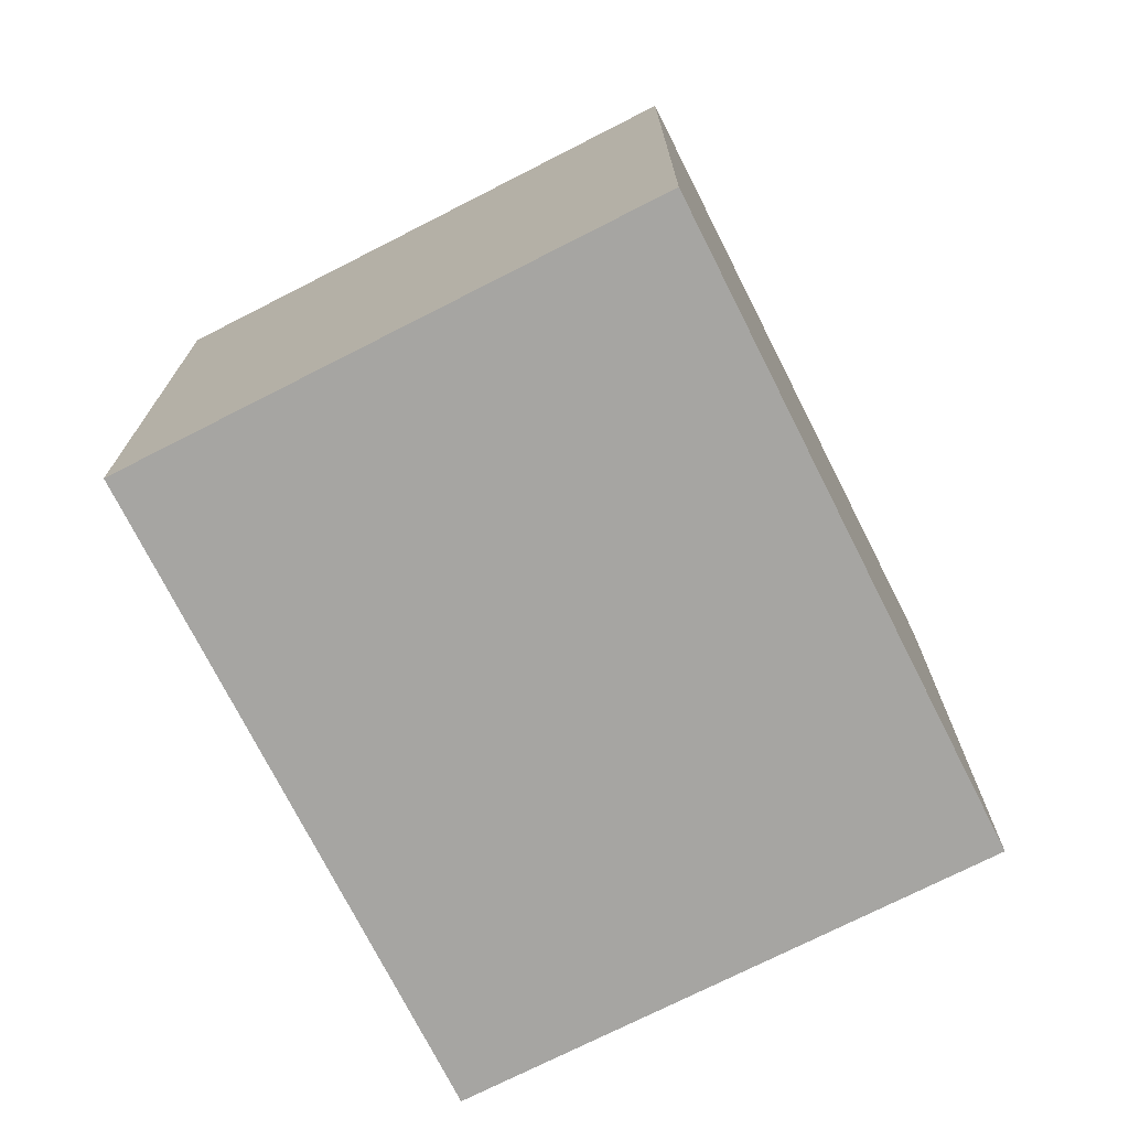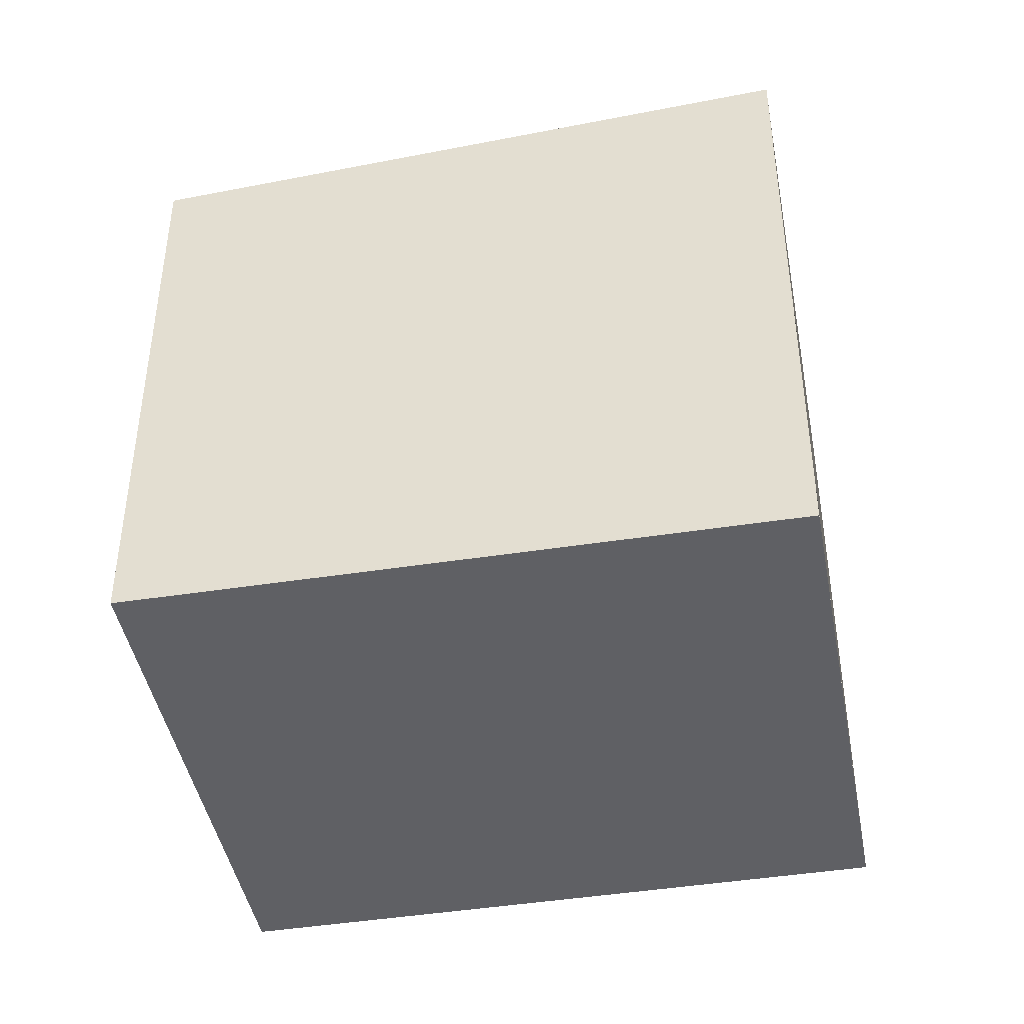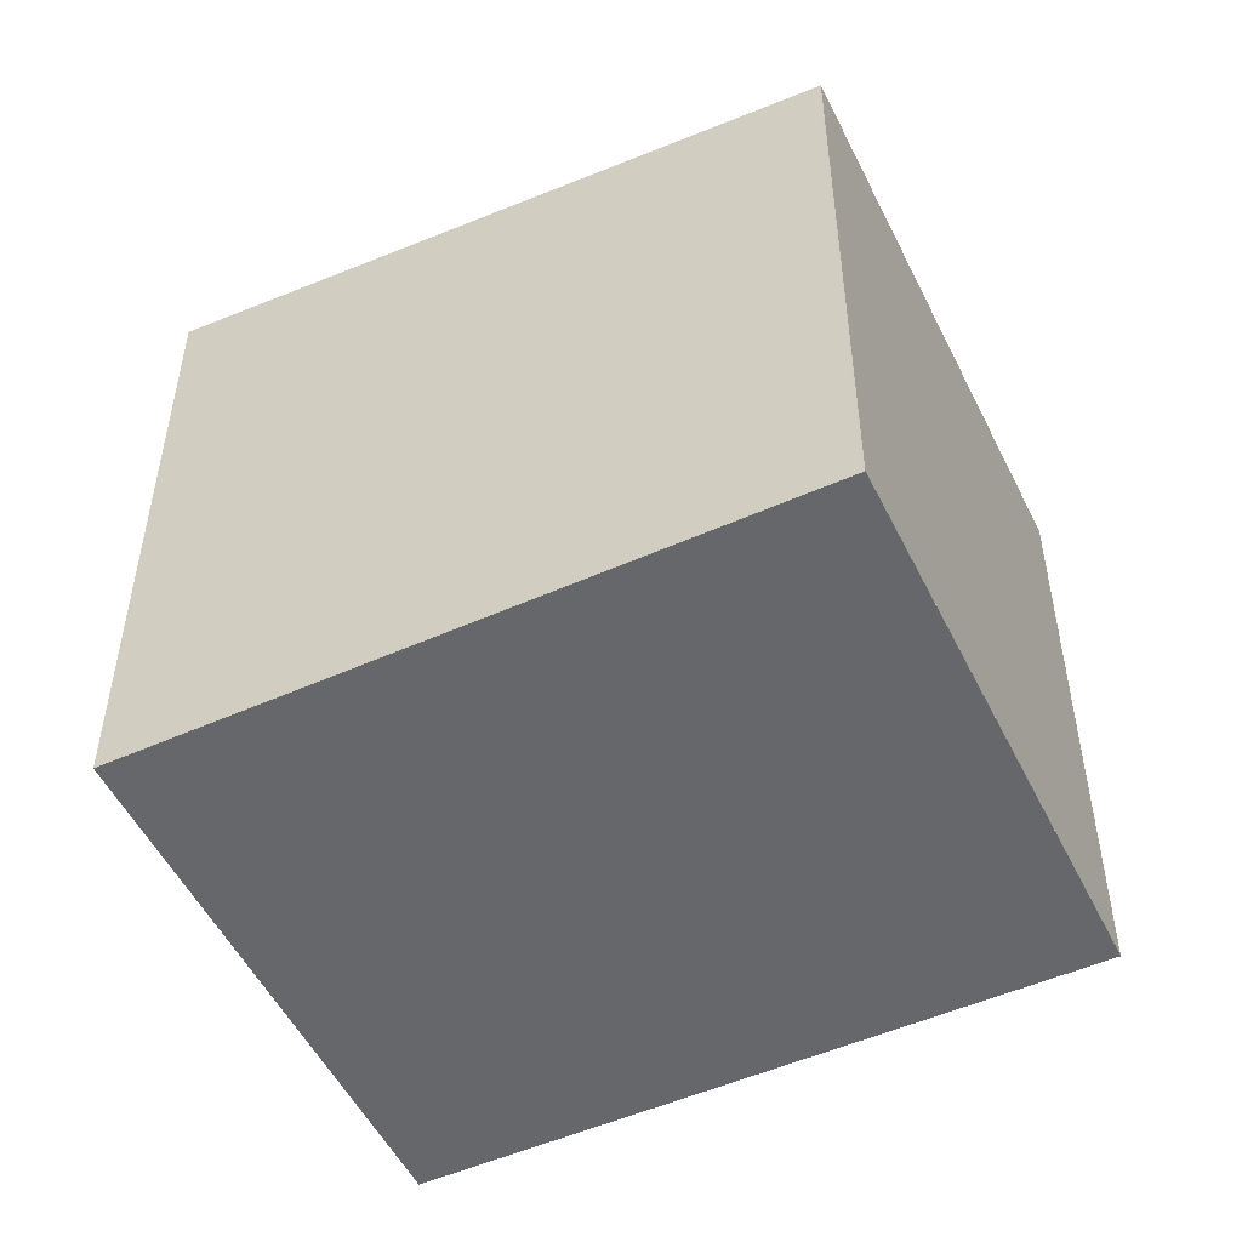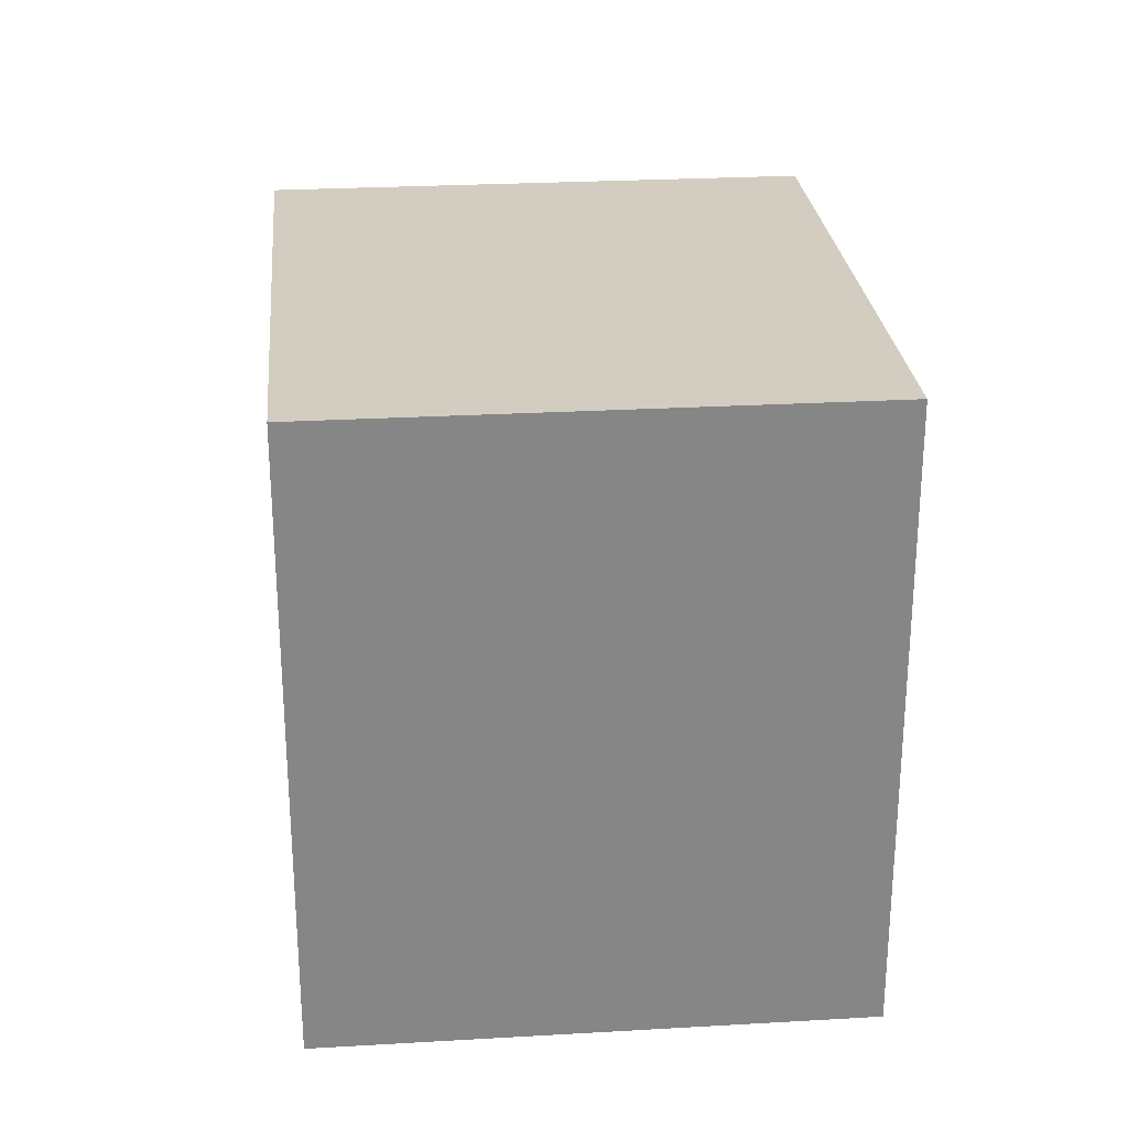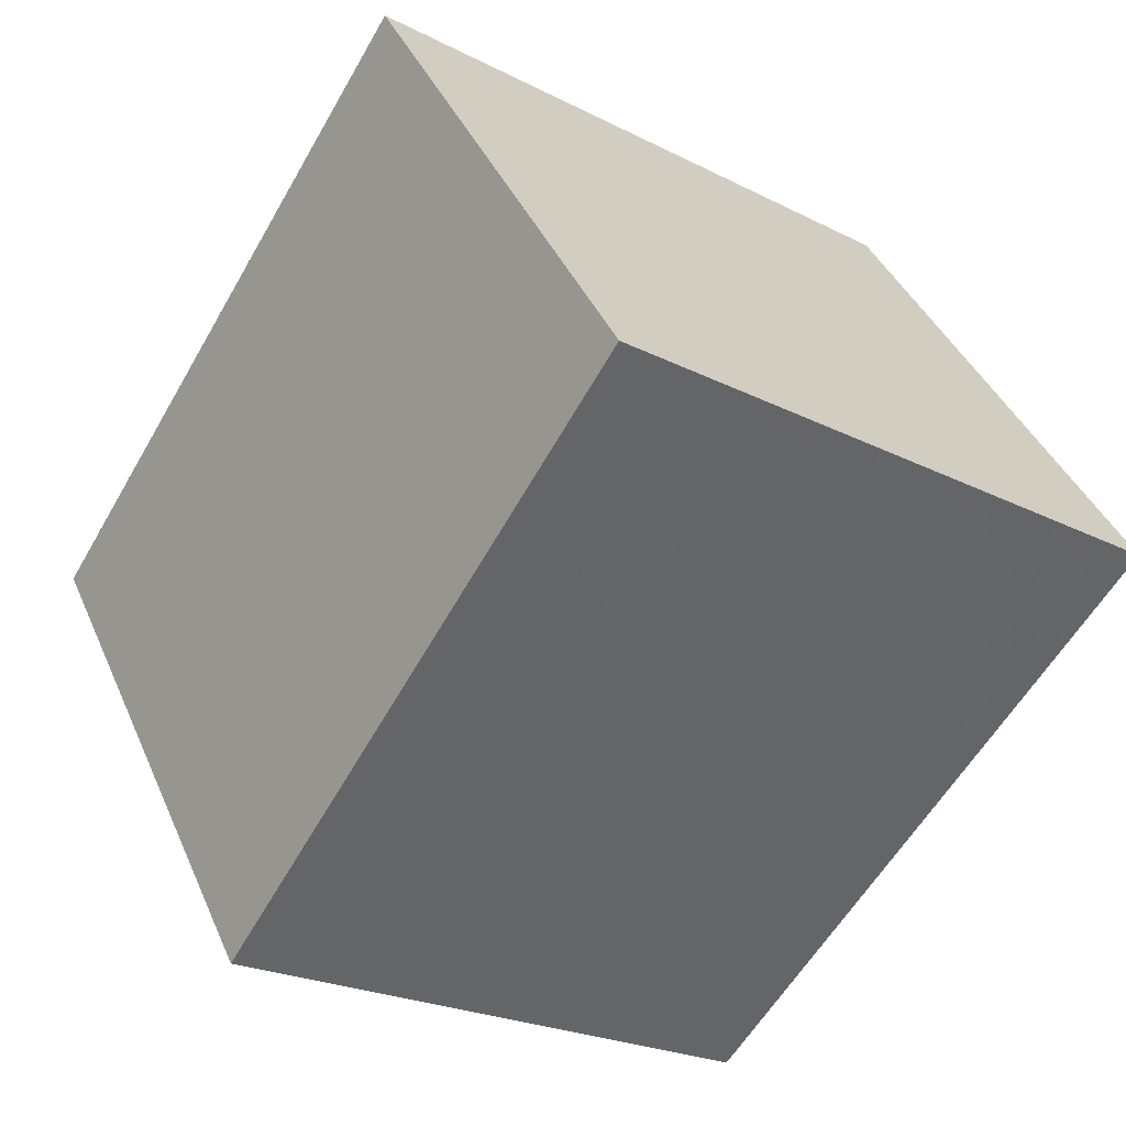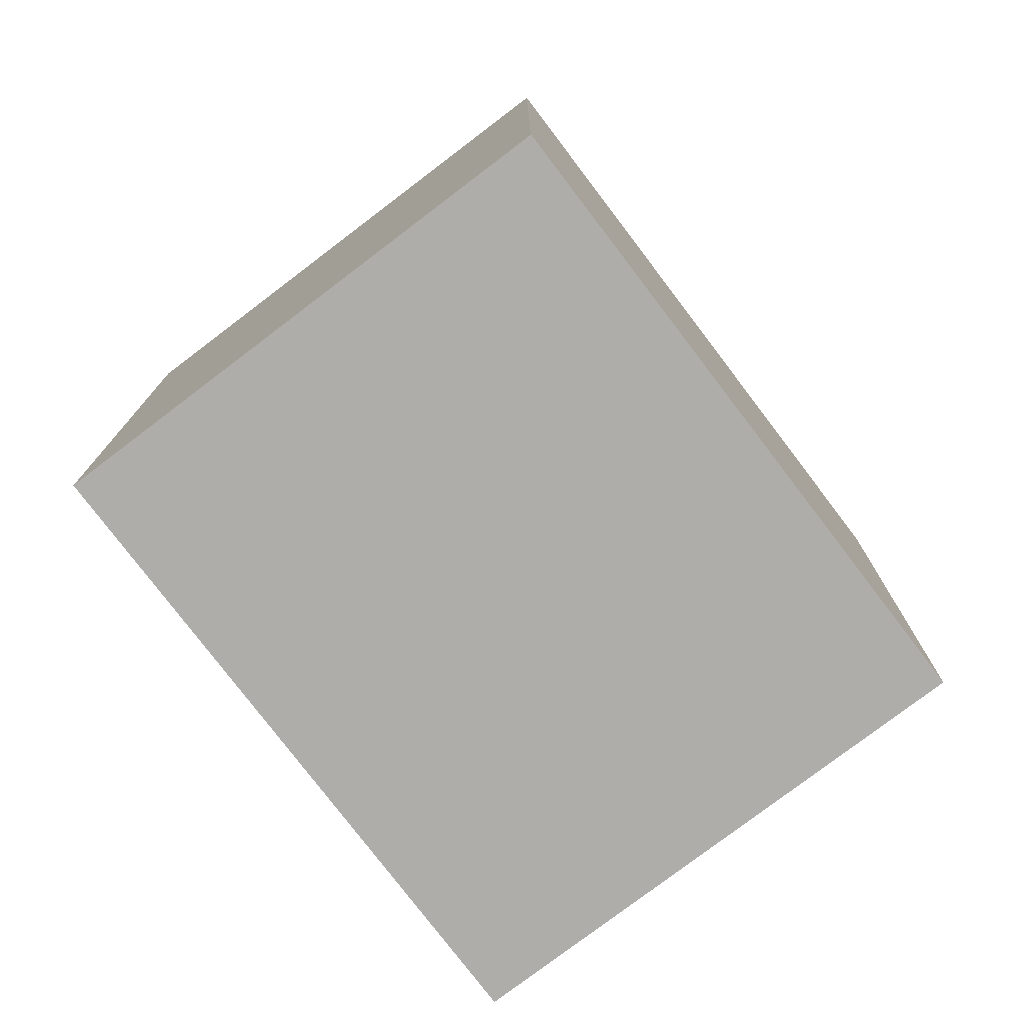
<metadata>
{"format":"obj","ext":"obj","renderer":"f3d","projection":"perspective","resolution":1024,"background":"white","views":[{"elev":-73.8,"azim":-28.6,"up":"+Z"},{"elev":-44.1,"azim":45.0,"up":"+Z"},{"elev":-52.0,"azim":-119.8,"up":"+Z"},{"elev":28.3,"azim":119.5,"up":"+Z"},{"elev":-22.5,"azim":48.4,"up":"+Y"},{"elev":-77.2,"azim":161.8,"up":"+Z"}]}
</metadata>
<code>
v -1068 -1644 6.917
v -1064 -1649 6.931
v -1070 -1653 6.461
v -1074 -1648 6.449
v -1070 -1645 6.759
v -1066 -1650 6.772
v -1070 -1645 6.759
v -1069 -1645 6.769
v -1073 -1648 6.449
v -1068 -1644 6.914
v -1064 -1649 6.926
v -1064 -1649 6.926
v -1064 -1649 6.931
v -1066 -1650 6.772
v -1070 -1653 6.461
v -1070 -1653 6.464
v -1070 -1653 6.464
v -1073 -1648 6.45
v -1073 -1648 6.45
v -1064 -1649 6.931
v -1068 -1644 6.917
v -1068 -1644 -8.882e-16
v -1064 -1649 0
v -1064 -1649 6.926
v -1064 -1649 6.931
v -1064 -1649 0
v -1064 -1649 -8.882e-16
v -1070 -1653 6.461
v -1070 -1653 6.461
v -1070 -1653 0
v -1070 -1653 0
v -1073 -1648 6.45
v -1074 -1648 6.449
v -1074 -1648 -8.882e-16
v -1073 -1648 0
v -1069 -1645 6.769
v -1070 -1645 6.759
v -1070 -1645 -8.882e-16
v -1069 -1645 0
v -1070 -1653 6.464
v -1066 -1650 6.772
v -1066 -1650 0
v -1070 -1653 0
v -1068 -1644 6.914
v -1069 -1645 6.769
v -1069 -1645 0
v -1068 -1644 0
v -1074 -1648 6.449
v -1073 -1648 6.449
v -1073 -1648 0
v -1074 -1648 -8.882e-16
v -1068 -1644 6.917
v -1068 -1644 6.914
v -1068 -1644 0
v -1068 -1644 -8.882e-16
v -1066 -1650 6.772
v -1064 -1649 6.926
v -1064 -1649 -8.882e-16
v -1066 -1650 0
v -1064 -1649 6.931
v -1064 -1649 6.931
v -1064 -1649 0
v -1064 -1649 0
v -1073 -1648 6.449
v -1070 -1653 6.461
v -1070 -1653 0
v -1073 -1648 0
v -1070 -1653 6.461
v -1070 -1653 6.464
v -1070 -1653 0
v -1070 -1653 0
v -1070 -1645 6.759
v -1073 -1648 6.45
v -1073 -1648 0
v -1070 -1645 -8.882e-16
v -1068 -1644 0
v -1064 -1649 0
v -1070 -1653 0
v -1074 -1648 0
f 17 14 6 16
f 12 11 6 14
f 7 5 8
f 19 5 7 18
f 13 2 11 12
f 12 10 1 13
f 14 7 8 10 12
f 18 7 14 17
f 16 3 15 17
f 18 9 4 19
f 17 15 9 18
f 21 22 23 20
f 25 26 27 24
f 29 30 31 28
f 33 34 35 32
f 37 38 39 36
f 41 42 43 40
f 45 46 47 44
f 49 50 51 48
f 53 54 55 52
f 57 58 59 56
f 61 62 63 60
f 65 66 67 64
f 69 70 71 68
f 73 74 75 72
f 77 78 79 76

</code>
